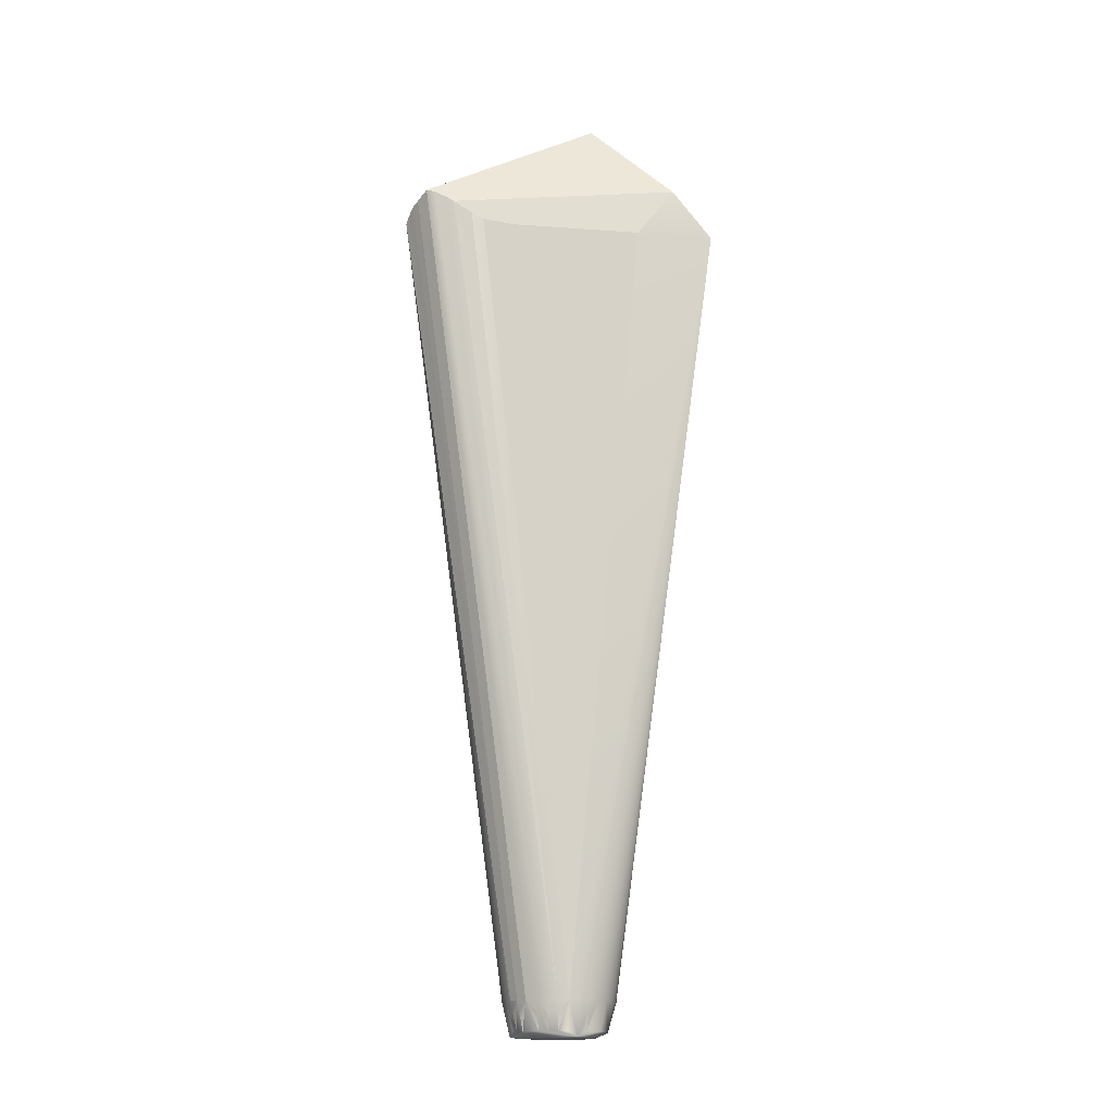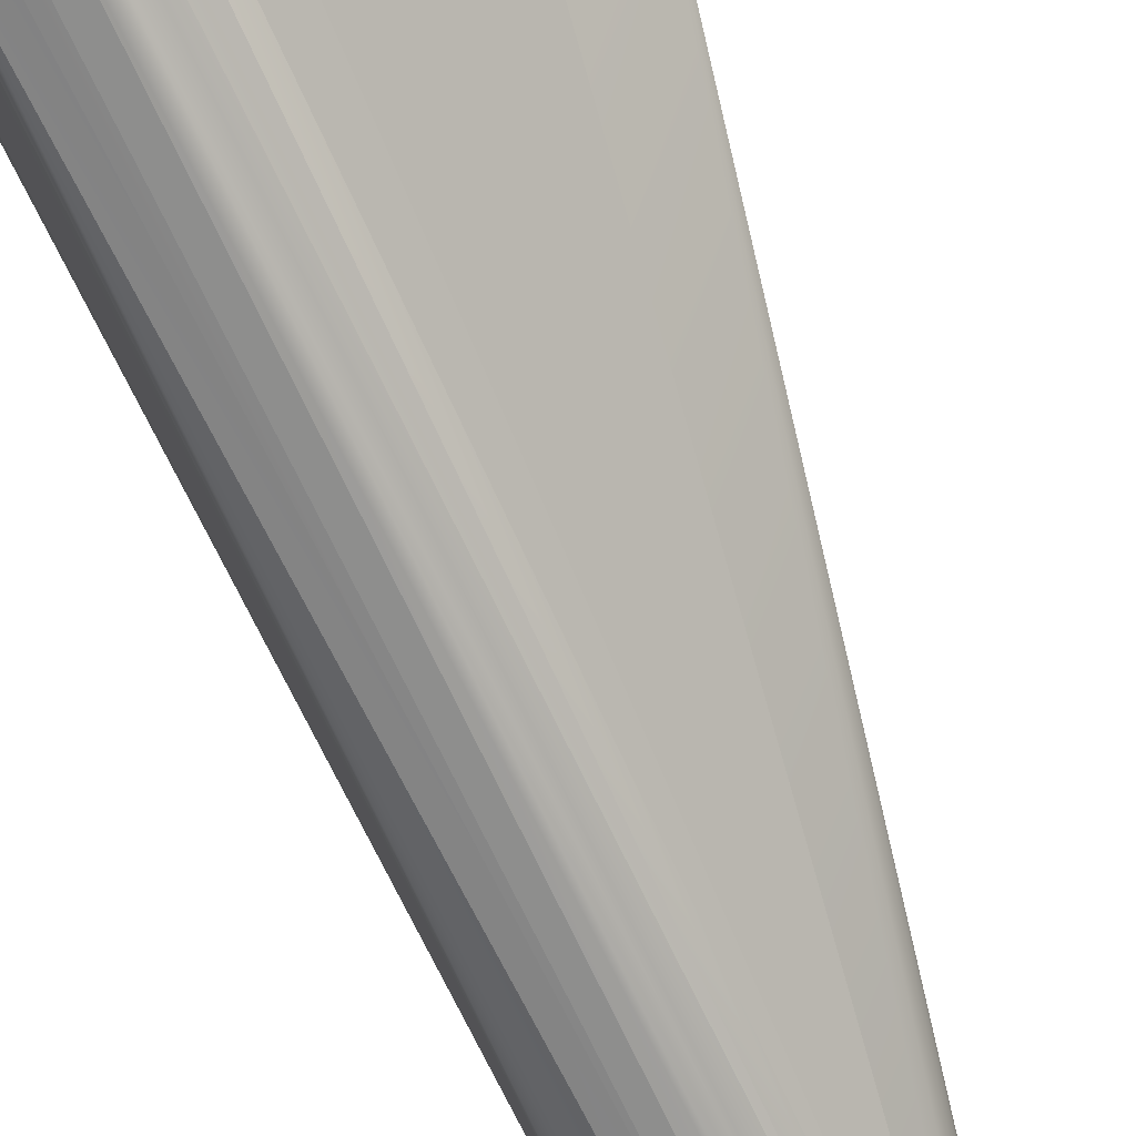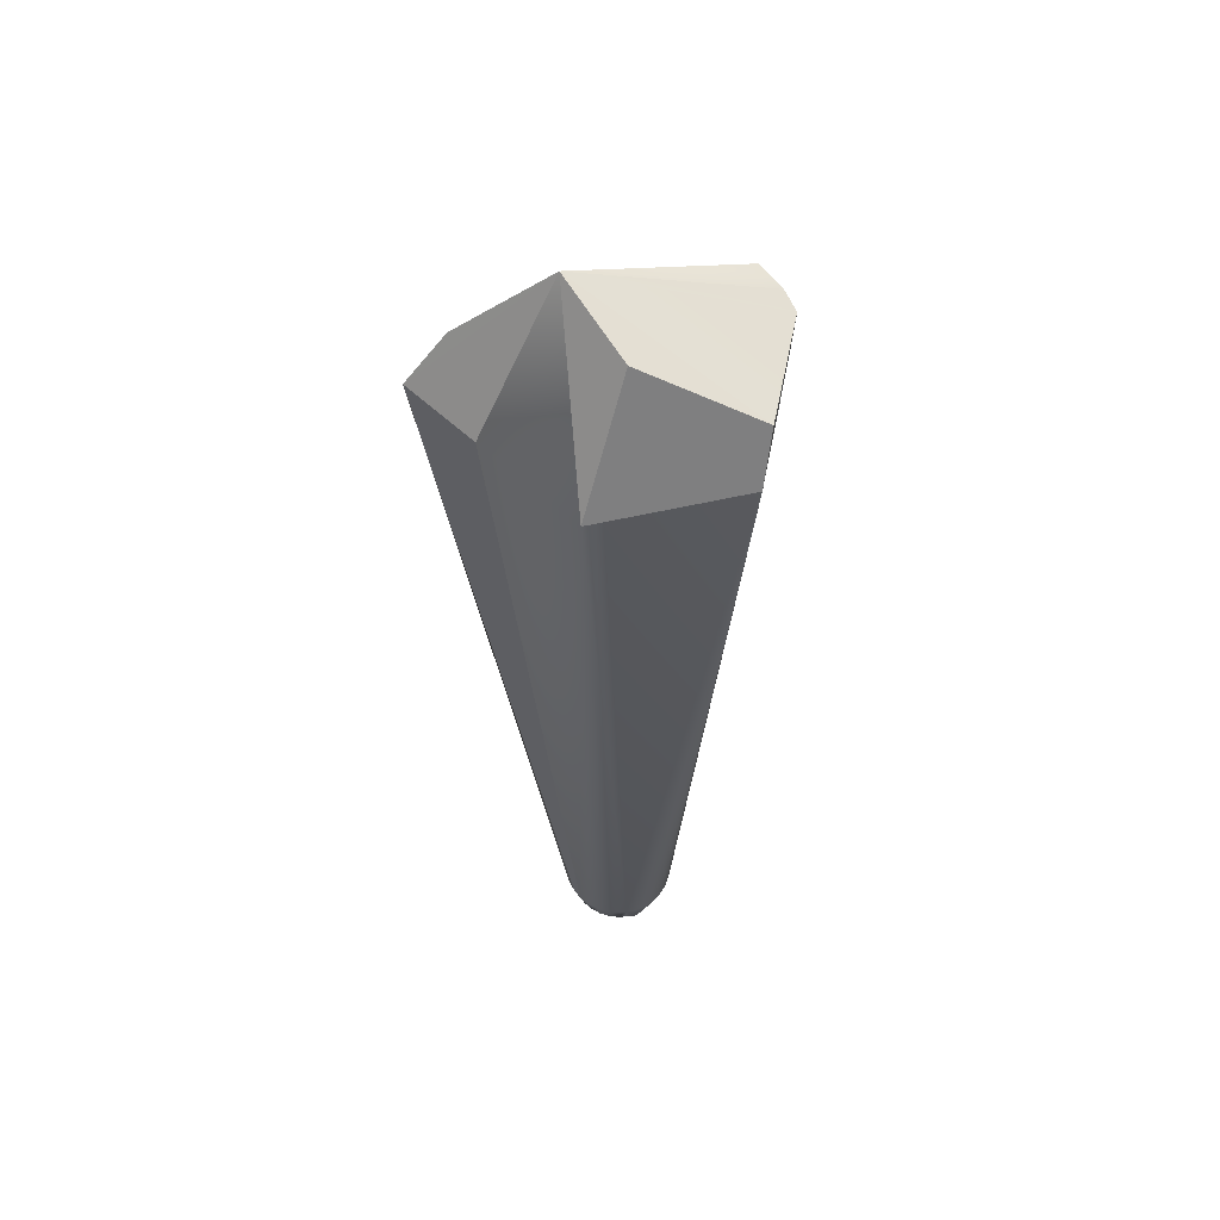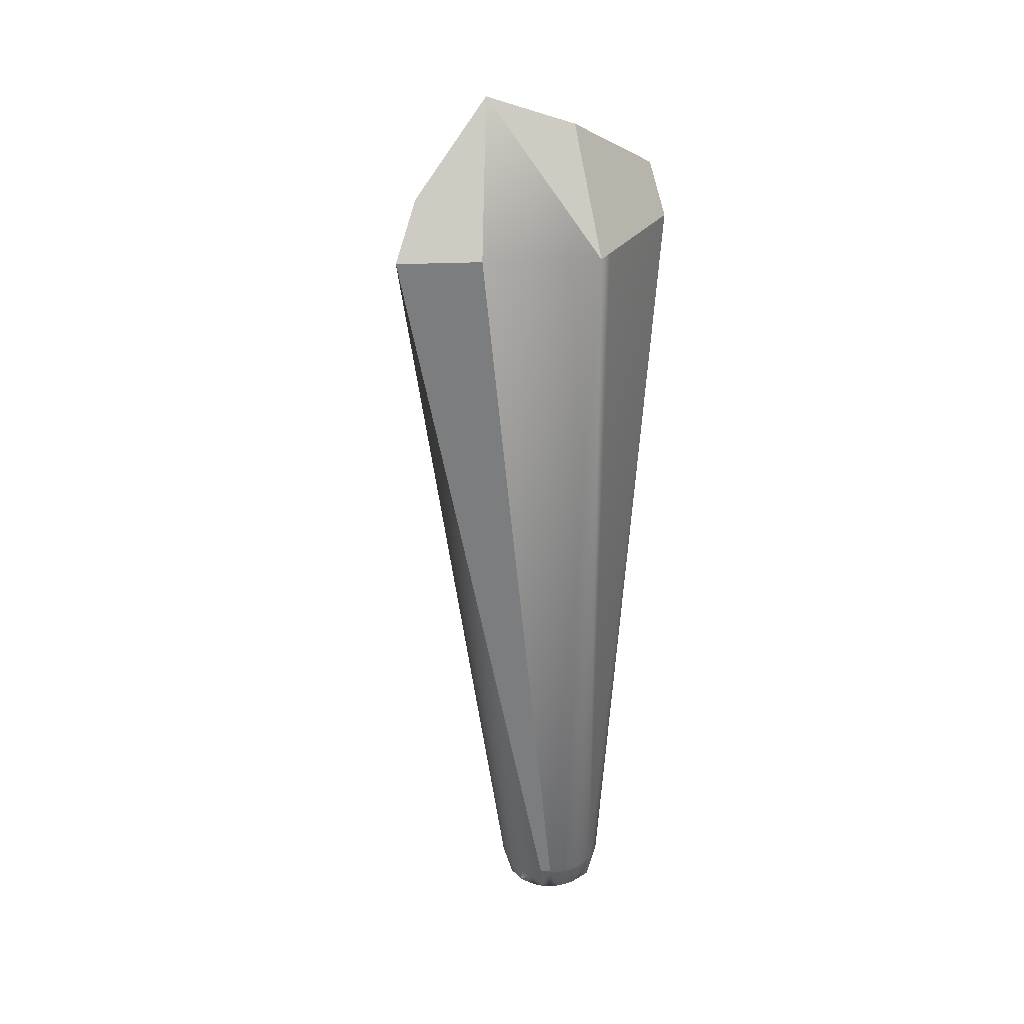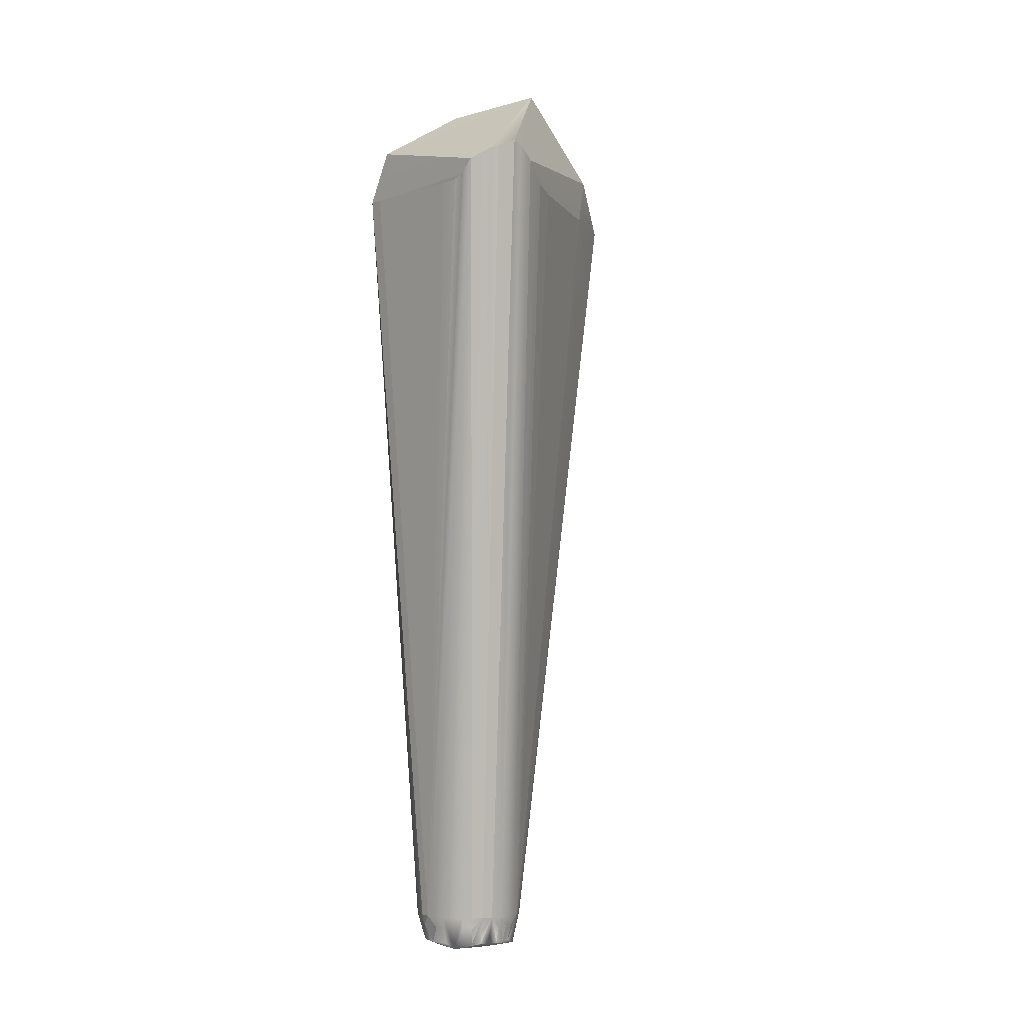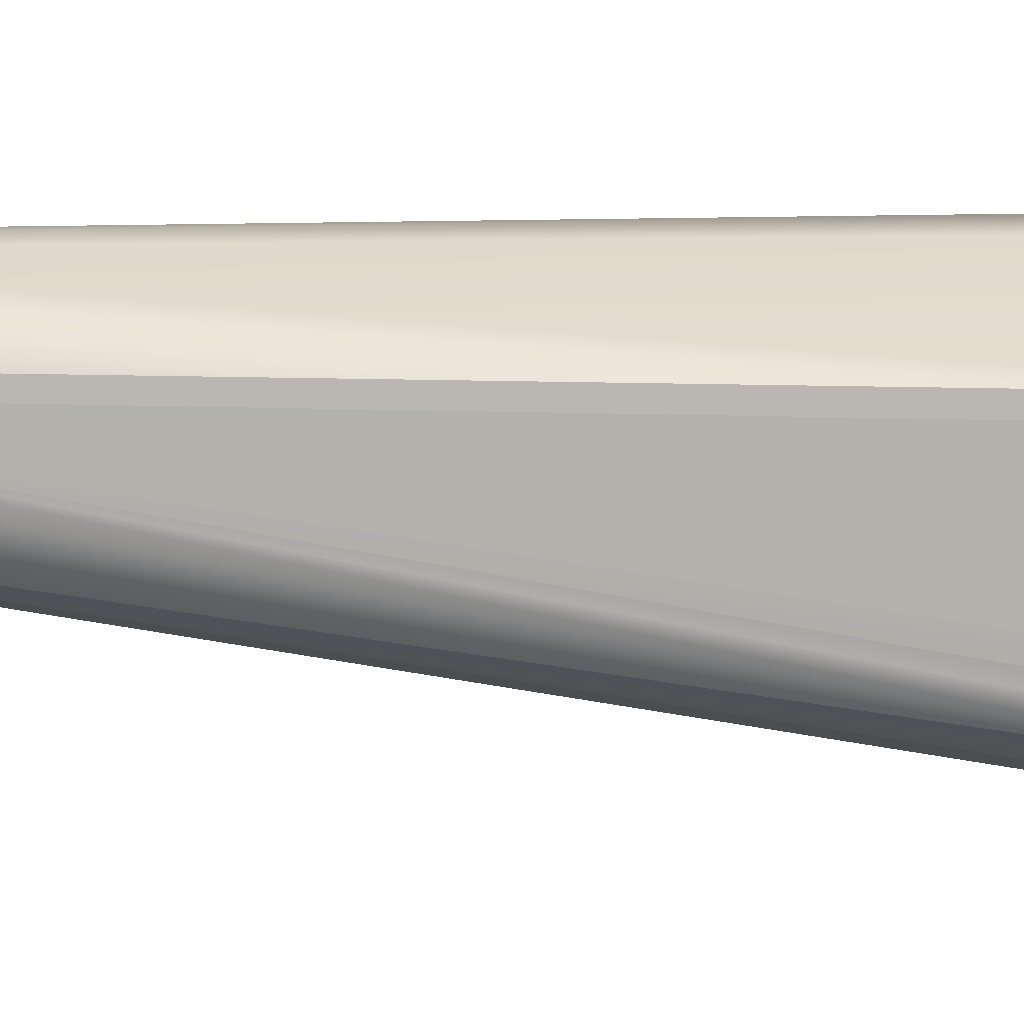
<metadata>
{"format":"obj","ext":"obj","renderer":"f3d","projection":"perspective","resolution":1024,"background":"white","views":[{"elev":-16.0,"azim":35.7,"up":"+Z"},{"elev":-78.4,"azim":22.2,"up":"+Y"},{"elev":58.0,"azim":-155.5,"up":"+Z"},{"elev":29.1,"azim":156.9,"up":"+Z"},{"elev":-3.4,"azim":-28.8,"up":"+Z"},{"elev":-2.6,"azim":-107.2,"up":"+Y"}]}
</metadata>
<code>
o Hammer_base
v 9.54 -0.1202 2.918
v 4.088 -1.868 8.276
v -7.346 -1.67 2.706
v -0.7193 0.8582 6.745
v -5.431 -9.469 -0.03426
v 7.987 -2.107 -0.4033
v 2.44 -7.533 -0.3999
v -0.4702 -10.23 0.6687
v -0.01139 -9.838 0.2768
v 0.5624 -9.332 -0.1248
v -0.9138 -10.61 1.07
v -1.349 -10.9 1.394
v -2.006 -11.25 1.806
v -2.592 -11.43 2.031
v -3.608 -11.11 1.635
v -7.664 0.06495 -0.4033
v -7.467 -0.77 -0.4033
v -5.256 -10.31 0.7413
v -4.237 -10.9 1.39
v -1.352 4.943 -0.4033
v -7.467 -0.3781 0.5305
v 11.49 1.475 -0.4033
v 6.497 3.228 -0.4033
v -0.4259 5.657 -0.4033
v -7.295 -1.618 0.5258
v -5.876 -7.532 -0.3999
v 1.957 -8.005 -0.3919
v -5.614 -8.654 -0.3513
v -2.216 -2.156 -52.32
v -2.216 2.156 -52.32
v 2.606 -1.694 -52.32
v 0.6116 2.99 -51.99
v 0.6116 -2.99 -51.99
v 1.2 2.817 -51.99
v -2.606 -1.694 -51.99
v 0.000177 -3.049 -51.99
v 1.741 2.535 -51.99
v 2.216 2.156 -51.99
v -3.074 -0.5948 -51.99
v 2.896 1.167 -51.99
v -3.074 0.5948 -51.99
v 3.134 0 -51.99
v -2.606 1.694 -51.99
v 2.896 -1.167 -51.99
v -1.741 2.535 -51.99
v -1.199 2.817 -51.99
v -0.6113 -2.99 -51.99
v 2.216 -2.156 -51.99
v -0.6113 2.99 -51.99
v -1.199 -2.817 -51.99
v 1.741 -2.535 -51.99
v 0.000177 3.049 -51.99
v -1.741 -2.535 -51.99
v 1.2 -2.817 -51.99
v 0.7053 3.45 -50.16
v -2.557 -2.487 -50.16
v 0.6677 -3.266 -50.9
v 0.7053 -3.45 -50.16
v 1.384 3.25 -50.16
v -2.846 -1.85 -50.9
v -3.006 -1.954 -50.16
v -6.4e-05 -3.518 -50.16
v 1.902 2.769 -50.9
v 2.009 2.925 -50.16
v -3.162 -1.274 -50.9
v -3.341 -1.346 -50.16
v 2.42 2.355 -50.9
v 2.557 2.487 -50.16
v -3.546 -0.6863 -50.16
v 3.006 1.954 -50.16
v -3.423 0 -50.9
v -3.616 0 -50.16
v 3.34 1.346 -50.16
v -3.546 0.6863 -50.16
v 3.546 0.6863 -50.16
v -3.162 1.274 -50.9
v -3.341 1.346 -50.16
v 3.616 0 -50.16
v -2.846 1.85 -50.9
v -3.006 1.954 -50.16
v 3.546 -0.6863 -50.16
v -2.557 2.487 -50.16
v 3.162 -1.274 -50.9
v 3.34 -1.346 -50.16
v -2.009 2.925 -50.16
v 3.006 -1.954 -50.16
v -1.384 3.25 -50.16
v -0.6678 -3.266 -50.9
v -0.7055 -3.45 -50.16
v 2.557 -2.487 -50.16
v -0.7055 3.45 -50.16
v -1.31 -3.076 -50.9
v -1.384 -3.25 -50.16
v 1.902 -2.769 -50.9
v 2.009 -2.925 -50.16
v -6.4e-05 3.33 -50.9
v -6.4e-05 3.518 -50.16
v -1.902 -2.769 -50.9
v -2.009 -2.925 -50.16
v 1.31 -3.076 -50.9
v 1.384 -3.25 -50.16
v -0.448 -2.205 -52.34
v -2.264 -0.4386 -52.34
v -2.264 0.4386 -52.34
v -0.448 2.205 -52.34
v 0.887 2.077 -52.34
v 1.637 1.59 -52.34
v 2.138 0.8603 -52.34
v 2.313 0 -52.34
v 0.887 -2.077 -52.34
v 0.006475 -1.377 -52.36
v -0.9947 -0.974 -52.36
v -1.409 0 -52.36
v -0.5353 1.273 -52.36
v 0.2827 1.351 -52.36
v 1.184 0.7653 -52.36
v 1.422 0 -52.36
v 1.184 -0.7653 -52.36
v -0.4806 0.09463 -52.37
v 0.2854 0.4033 -52.37
v 0.2854 -0.4033 -52.37
f 2 13 12 11 1
f 2 14 13
f 1 22 2
f 24 4 2
f 4 3 2
f 20 3 4 24
f 17 3 16
f 3 21 16
f 21 20 16
f 26 28 17
f 28 5 17
f 5 18 17
f 18 25 17
f 25 3 17
f 69 26 17
f 18 2 3
f 20 21 3
f 25 18 3
f 79 43 77
f 39 65 69 71
f 18 5 69
f 5 28 69
f 28 26 69
f 19 2 18
f 22 23 2
f 23 24 2
f 19 14 2
f 15 14 19
f 89 15 19
f 92 50 89
f 41 71 74 76
f 11 6 1
f 6 22 1
f 89 19 18 93
f 63 37 59
f 69 17 16 72
f 103 113 29
f 47 62 88
f 33 57 62
f 54 100 58
f 95 11 12
f 8 9 11
f 9 10 11
f 10 6 11
f 95 8 11
f 10 27 6
f 27 7 6
f 7 90 6
f 40 67 70
f 37 63 68
f 94 51 90
f 7 27 90
f 27 10 90
f 83 44 81
f 59 23 22 64
f 9 8 95
f 14 15 89 62
f 60 61 66 65
f 92 93 99 98
f 94 95 101 100
f 40 108 107
f 32 106 105 52
f 34 106 32
f 36 102 110 33
f 37 106 34
f 38 107 106 37
f 107 115 106
f 107 116 115
f 104 113 103
f 108 116 107
f 108 117 116
f 109 117 108
f 102 112 111
f 105 115 114
f 106 115 105
f 102 111 110
f 117 120 116
f 115 119 114
f 113 119 112
f 115 120 119
f 116 120 115
f 40 107 38
f 40 75 78 42
f 59 55 24 23
f 82 80 16
f 80 77 16
f 77 74 16
f 74 72 16
f 85 82 16 20
f 90 86 22 6
f 94 100 54 51
f 31 86 90 48
f 30 80 82
f 30 79 80
f 79 77 80
f 43 76 77
f 76 74 77
f 71 72 74
f 71 69 72
f 65 66 69
f 66 18 69
f 66 61 18
f 61 56 18
f 56 99 18
f 99 93 18
f 121 111 112 119
f 119 113 114
f 55 97 24
f 97 91 24
f 91 87 24
f 32 55 59 34
f 46 30 45
f 46 49 30
f 49 52 30
f 52 105 30
f 105 114 30
f 114 113 30
f 113 104 30
f 104 41 30
f 41 43 30
f 43 79 30
f 43 41 76
f 41 39 71
f 41 29 39
f 46 45 85 87
f 60 29 61
f 29 56 61
f 29 99 56
f 29 98 99
f 92 89 93
f 50 88 89
f 88 62 89
f 58 101 13 14
f 62 58 14
f 30 82 85 45
f 78 75 22
f 75 73 22
f 73 70 22
f 70 68 22
f 68 64 22
f 117 118 121 120
f 86 84 22
f 84 81 22
f 81 78 22
f 64 63 59
f 37 34 59
f 32 97 55
f 32 96 97
f 96 49 97
f 49 91 97
f 96 52 49
f 96 32 52
f 24 87 85 20
f 103 29 104
f 29 41 104
f 60 35 29
f 35 39 29
f 113 112 29
f 112 102 29
f 102 36 29
f 36 47 29
f 47 50 29
f 50 53 29
f 53 98 29
f 49 46 87 91
f 47 88 50
f 47 36 62
f 36 33 62
f 57 58 62
f 57 54 58
f 100 101 58
f 40 73 75
f 42 78 81
f 40 70 73
f 35 60 65 39
f 67 68 70
f 67 37 68
f 63 64 68
f 95 94 90
f 51 48 90
f 101 95 12 13
f 31 84 86
f 31 83 84
f 83 81 84
f 44 42 81
f 67 38 37
f 120 121 119
f 9 95 90 10
f 110 31 33
f 31 54 33
f 54 57 33
f 50 92 98 53
f 31 51 54
f 44 31 42
f 31 40 42
f 31 108 40
f 38 67 40
f 31 48 51
f 110 111 31
f 111 118 31
f 118 117 31
f 117 109 31
f 109 108 31
f 44 83 31
f 118 111 121

</code>
